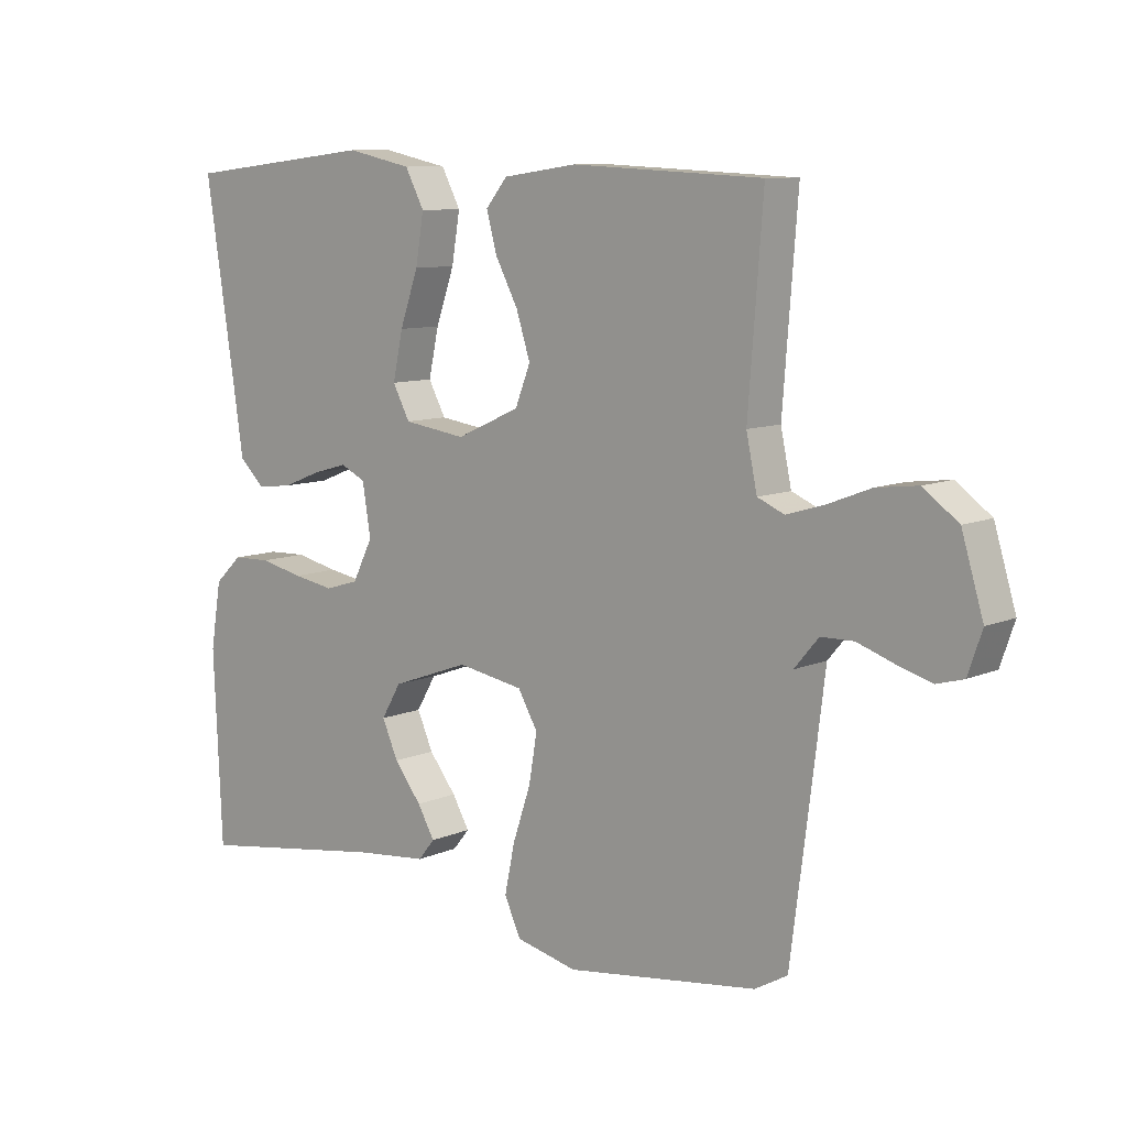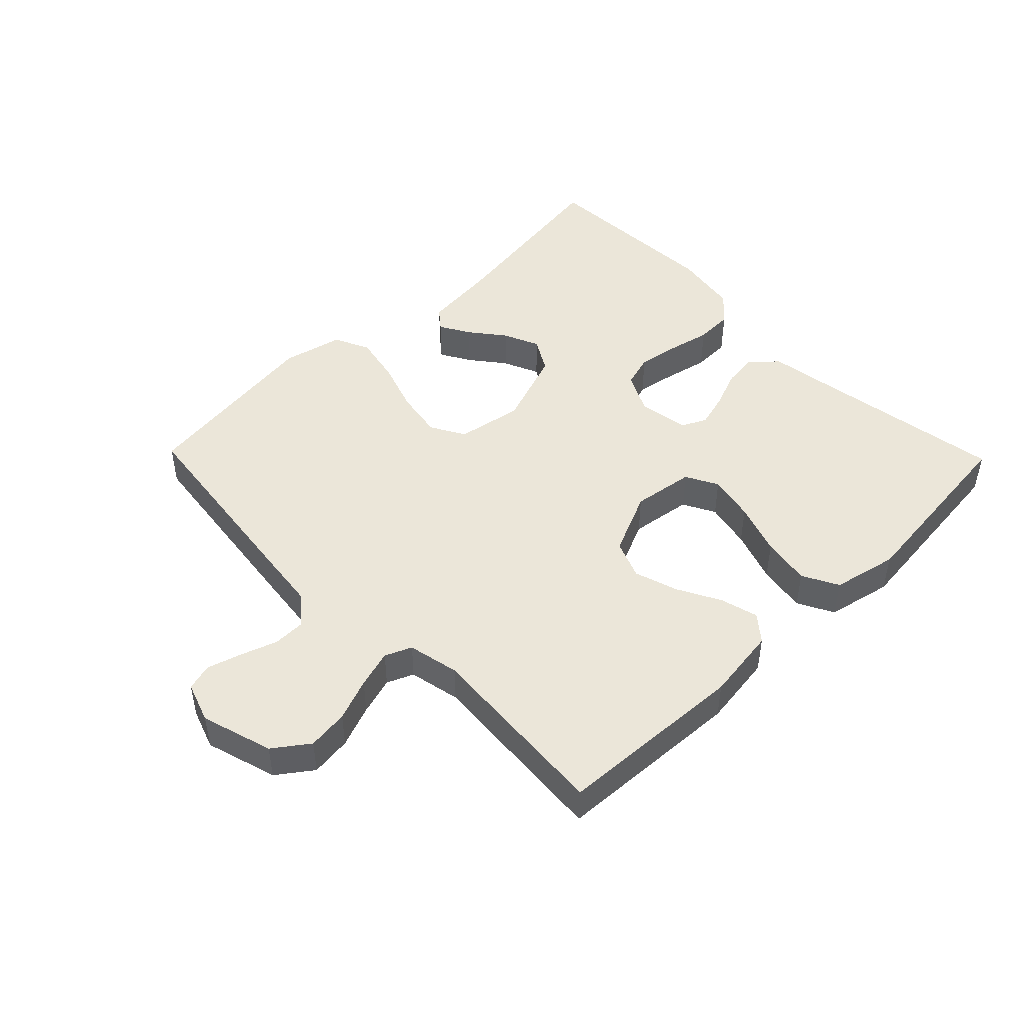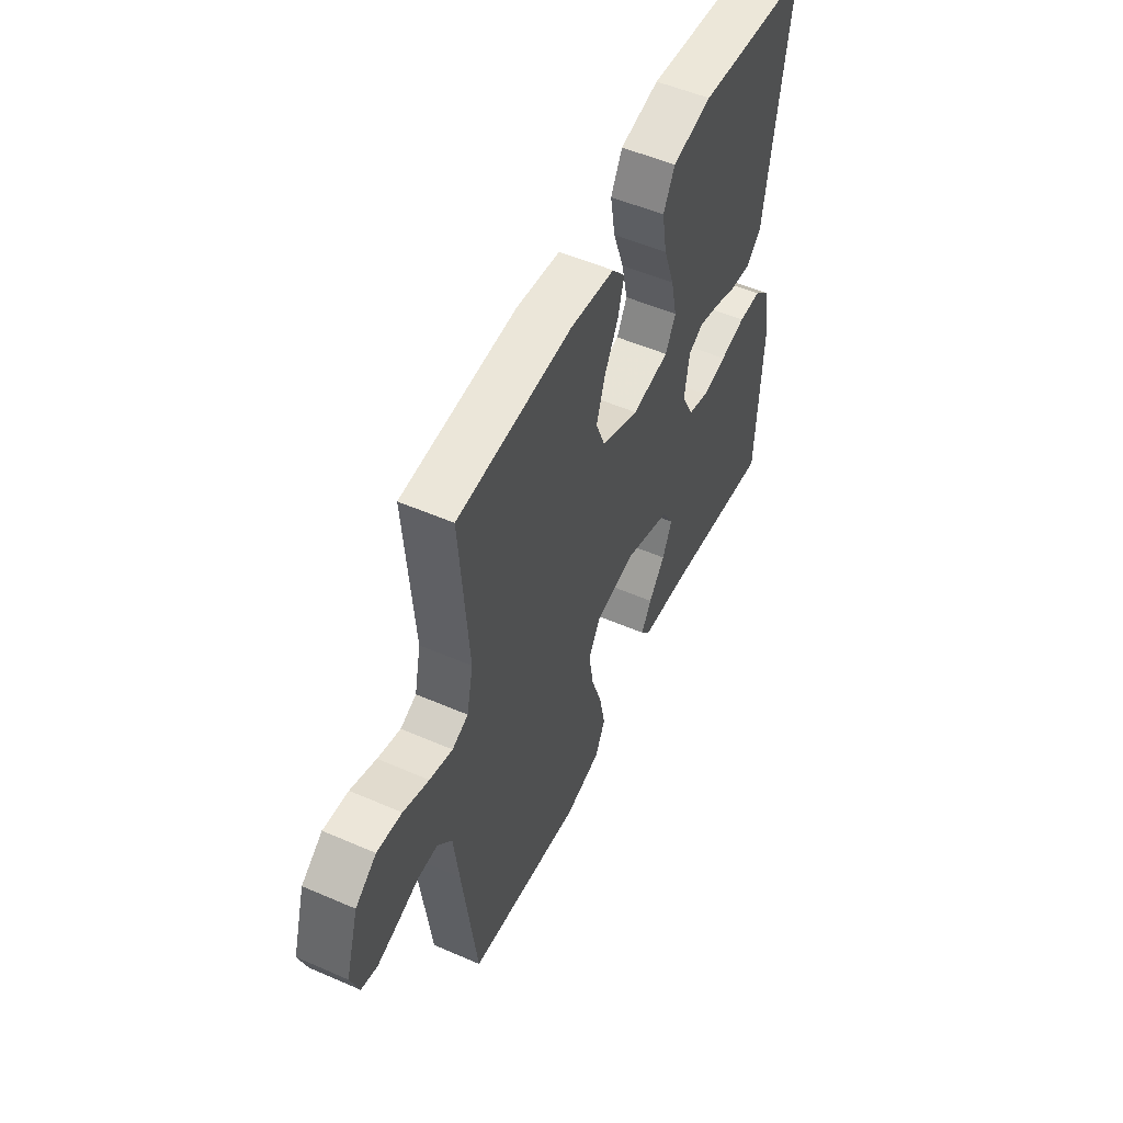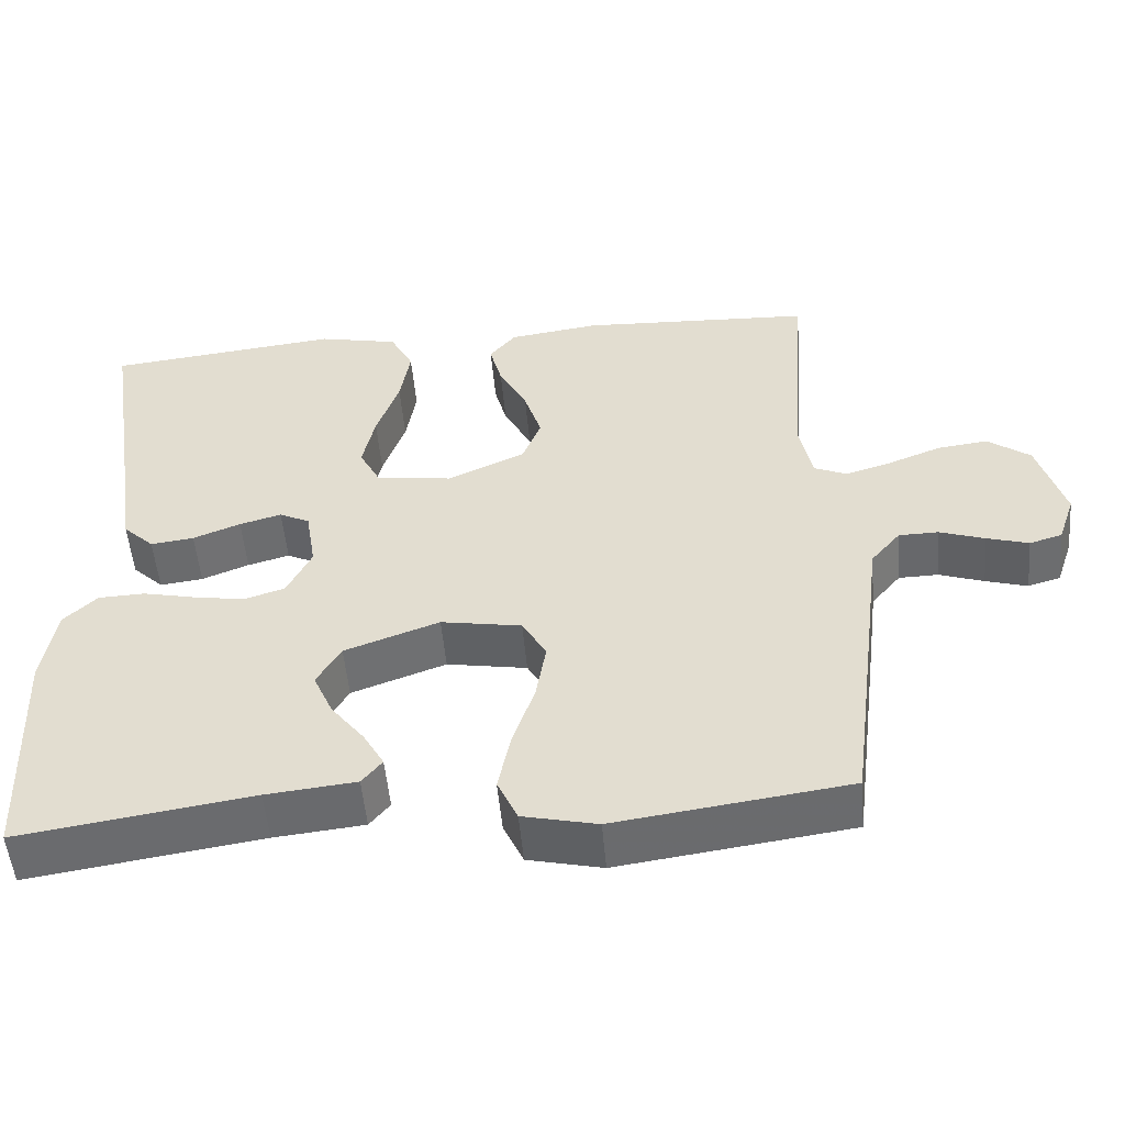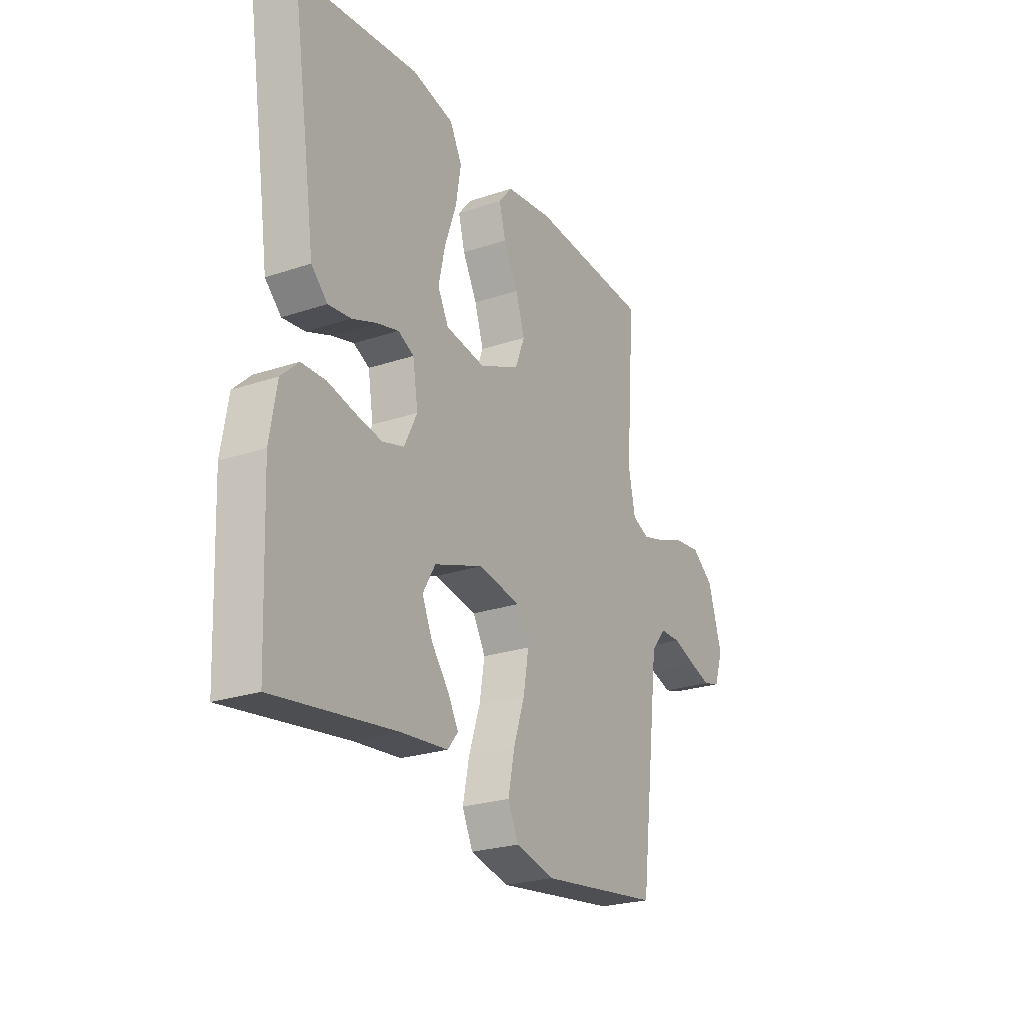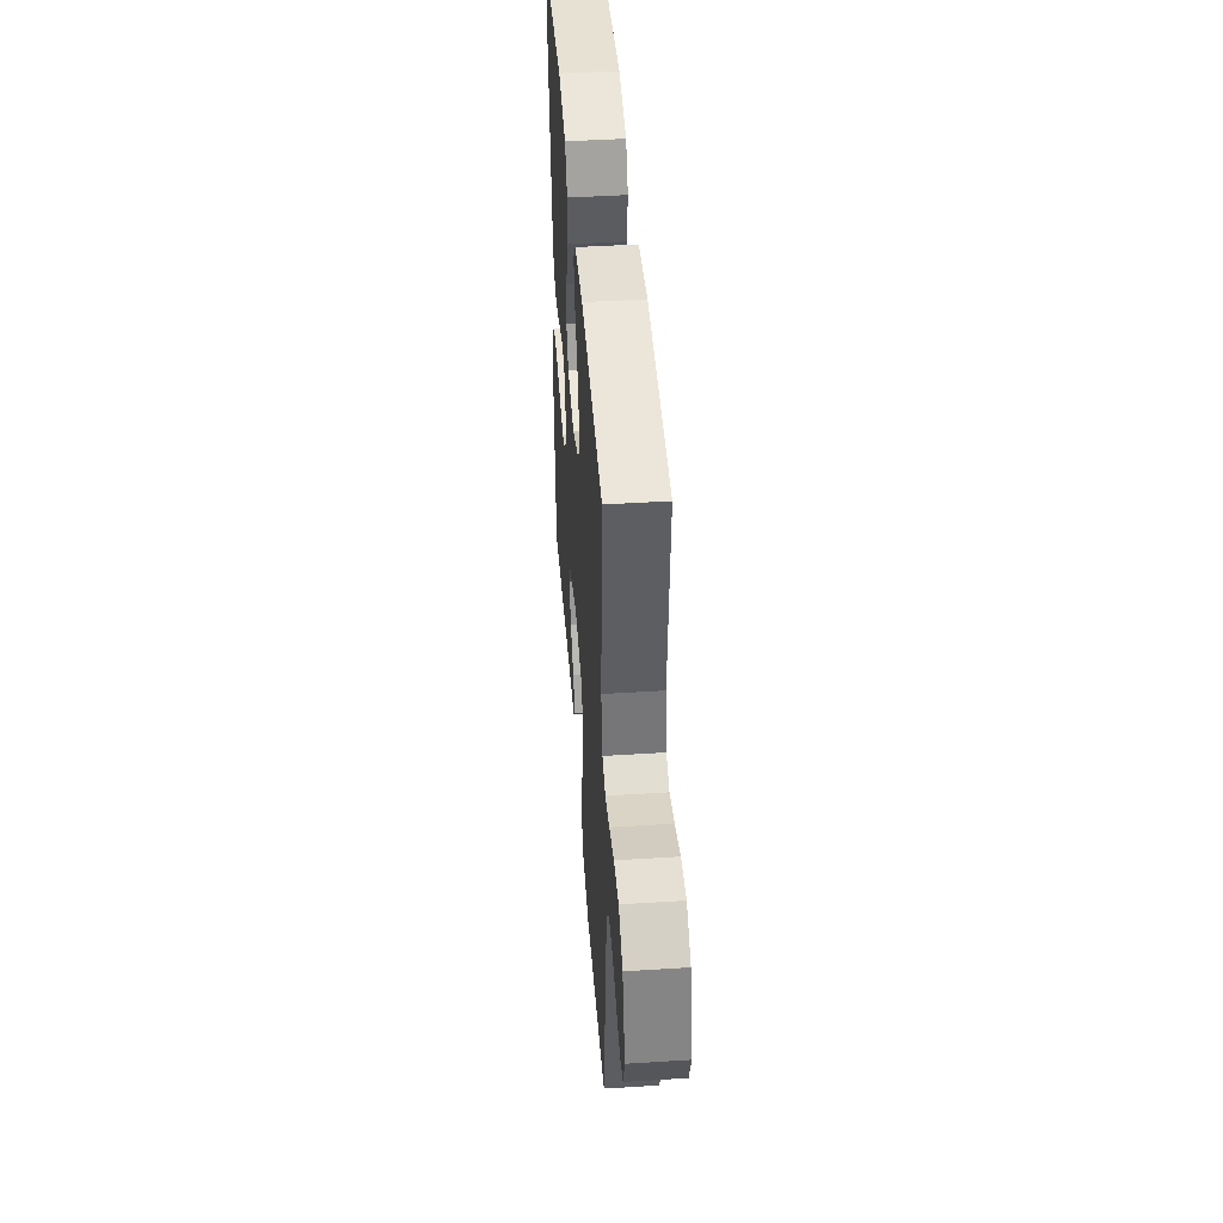
<metadata>
{"format":"obj","ext":"obj","renderer":"f3d","projection":"perspective","resolution":1024,"background":"white","views":[{"elev":9.3,"azim":-138.7,"up":"+Z"},{"elev":47.2,"azim":-44.2,"up":"+Y"},{"elev":52.8,"azim":-65.0,"up":"+Z"},{"elev":-52.2,"azim":-175.0,"up":"+Z"},{"elev":-24.9,"azim":118.6,"up":"+Z"},{"elev":45.3,"azim":-94.2,"up":"+Z"}]}
</metadata>
<code>
v 0.5 0.07 0.5
v 0.454 0.07 0.2
v 0.438 0.07 0.091
v 0.398 0.07 0.053
v 0.342 0.07 0.06
v 0.281 0.07 0.084
v 0.227 0.07 0.099
v 0.188 0.07 0.08
v 0.175 0.07 0
v 0.207 0.07 -0.064
v 0.26 0.07 -0.08
v 0.325 0.07 -0.069
v 0.393 0.07 -0.054
v 0.453 0.07 -0.056
v 0.496 0.07 -0.097
v 0.513 0.07 -0.2
v 0.5 0.07 -0.5
v 0.2 0.07 -0.455
v 0.084 0.07 -0.443
v 0.058 0.07 -0.411
v 0.085 0.07 -0.364
v 0.128 0.07 -0.309
v 0.153 0.07 -0.252
v 0.122 0.07 -0.199
v 0 0.07 -0.155
v -0.104 0.07 -0.173
v -0.135 0.07 -0.227
v -0.122 0.07 -0.303
v -0.094 0.07 -0.386
v -0.078 0.07 -0.463
v -0.104 0.07 -0.519
v -0.2 0.07 -0.541
v -0.5 0.07 -0.5
v -0.538 0.07 -0.2
v -0.552 0.07 -0.086
v -0.59 0.07 -0.041
v -0.641 0.07 -0.04
v -0.699 0.07 -0.06
v -0.753 0.07 -0.076
v -0.795 0.07 -0.064
v -0.817 0.07 0
v -0.783 0.07 0.113
v -0.728 0.07 0.153
v -0.663 0.07 0.145
v -0.596 0.07 0.119
v -0.536 0.07 0.101
v -0.494 0.07 0.119
v -0.477 0.07 0.2
v -0.5 0.07 0.5
v -0.2 0.07 0.515
v -0.084 0.07 0.499
v -0.05 0.07 0.458
v -0.066 0.07 0.398
v -0.102 0.07 0.33
v -0.124 0.07 0.261
v -0.1 0.07 0.2
v 0 0.07 0.155
v 0.098 0.07 0.169
v 0.125 0.07 0.22
v 0.109 0.07 0.294
v 0.08 0.07 0.377
v 0.067 0.07 0.454
v 0.097 0.07 0.511
v 0.2 0.07 0.533
v 0.5 0 0.5
v 0.454 0 0.2
v 0.438 0 0.091
v 0.398 0 0.053
v 0.342 0 0.06
v 0.281 0 0.084
v 0.227 0 0.099
v 0.188 0 0.08
v 0.175 0 0
v 0.207 0 -0.064
v 0.26 0 -0.08
v 0.325 0 -0.069
v 0.393 0 -0.054
v 0.453 0 -0.056
v 0.496 0 -0.097
v 0.513 0 -0.2
v 0.5 0 -0.5
v 0.2 0 -0.455
v 0.084 0 -0.443
v 0.058 0 -0.411
v 0.085 0 -0.364
v 0.128 0 -0.309
v 0.153 0 -0.252
v 0.122 0 -0.199
v 0 0 -0.155
v -0.104 0 -0.173
v -0.135 0 -0.227
v -0.122 0 -0.303
v -0.094 0 -0.386
v -0.078 0 -0.463
v -0.104 0 -0.519
v -0.2 0 -0.541
v -0.5 0 -0.5
v -0.538 0 -0.2
v -0.552 0 -0.086
v -0.59 0 -0.041
v -0.641 0 -0.04
v -0.699 0 -0.06
v -0.753 0 -0.076
v -0.795 0 -0.064
v -0.817 0 0
v -0.783 0 0.113
v -0.728 0 0.153
v -0.663 0 0.145
v -0.596 0 0.119
v -0.536 0 0.101
v -0.494 0 0.119
v -0.477 0 0.2
v -0.5 0 0.5
v -0.2 0 0.515
v -0.084 0 0.499
v -0.05 0 0.458
v -0.066 0 0.398
v -0.102 0 0.33
v -0.124 0 0.261
v -0.1 0 0.2
v 0 0 0.155
v 0.098 0 0.169
v 0.125 0 0.22
v 0.109 0 0.294
v 0.08 0 0.377
v 0.067 0 0.454
v 0.097 0 0.511
v 0.2 0 0.533
f 63 64 1 2
f 60 61 62 63
f 59 60 63 2
f 58 59 2 3
f 57 58 3
f 51 52 53 54
f 51 54 55
f 48 49 50 51
f 47 48 51 55
f 46 47 55 56
f 42 43 44 45
f 42 45 46
f 41 42 46
f 37 38 39 40
f 37 40 41 46
f 32 33 34 35
f 30 31 32 35
f 28 29 30 35
f 27 28 35 36
f 26 27 36
f 25 26 36
f 19 20 21 22
f 18 19 22 23
f 17 18 23
f 16 17 23 24
f 12 13 14 15
f 11 12 15 16
f 10 11 16 24
f 3 4 5 6
f 3 6 7
f 57 3 7
f 37 46 56 57
f 36 37 57 7
f 9 10 24 25
f 8 9 25 36
f 7 8 36
f 66 65 128 127
f 127 126 125 124
f 66 127 124 123
f 67 66 123 122
f 67 122 121
f 118 117 116 115
f 119 118 115
f 115 114 113 112
f 119 115 112 111
f 120 119 111 110
f 109 108 107 106
f 110 109 106
f 110 106 105
f 104 103 102 101
f 110 105 104 101
f 99 98 97 96
f 99 96 95 94
f 99 94 93 92
f 100 99 92 91
f 100 91 90
f 100 90 89
f 86 85 84 83
f 87 86 83 82
f 87 82 81
f 88 87 81 80
f 79 78 77 76
f 80 79 76 75
f 88 80 75 74
f 70 69 68 67
f 71 70 67
f 71 67 121
f 121 120 110 101
f 71 121 101 100
f 89 88 74 73
f 100 89 73 72
f 100 72 71
f 1 65 66 2
f 2 66 67 3
f 3 67 68 4
f 4 68 69 5
f 5 69 70 6
f 6 70 71 7
f 7 71 72 8
f 8 72 73 9
f 9 73 74 10
f 10 74 75 11
f 11 75 76 12
f 12 76 77 13
f 13 77 78 14
f 14 78 79 15
f 15 79 80 16
f 16 80 81 17
f 17 81 82 18
f 18 82 83 19
f 19 83 84 20
f 20 84 85 21
f 21 85 86 22
f 22 86 87 23
f 23 87 88 24
f 24 88 89 25
f 25 89 90 26
f 26 90 91 27
f 27 91 92 28
f 28 92 93 29
f 29 93 94 30
f 30 94 95 31
f 31 95 96 32
f 32 96 97 33
f 33 97 98 34
f 34 98 99 35
f 35 99 100 36
f 36 100 101 37
f 37 101 102 38
f 38 102 103 39
f 39 103 104 40
f 40 104 105 41
f 41 105 106 42
f 42 106 107 43
f 43 107 108 44
f 44 108 109 45
f 45 109 110 46
f 46 110 111 47
f 47 111 112 48
f 48 112 113 49
f 49 113 114 50
f 50 114 115 51
f 51 115 116 52
f 52 116 117 53
f 53 117 118 54
f 54 118 119 55
f 55 119 120 56
f 56 120 121 57
f 57 121 122 58
f 58 122 123 59
f 59 123 124 60
f 60 124 125 61
f 61 125 126 62
f 62 126 127 63
f 63 127 128 64
f 64 128 65 1

</code>
